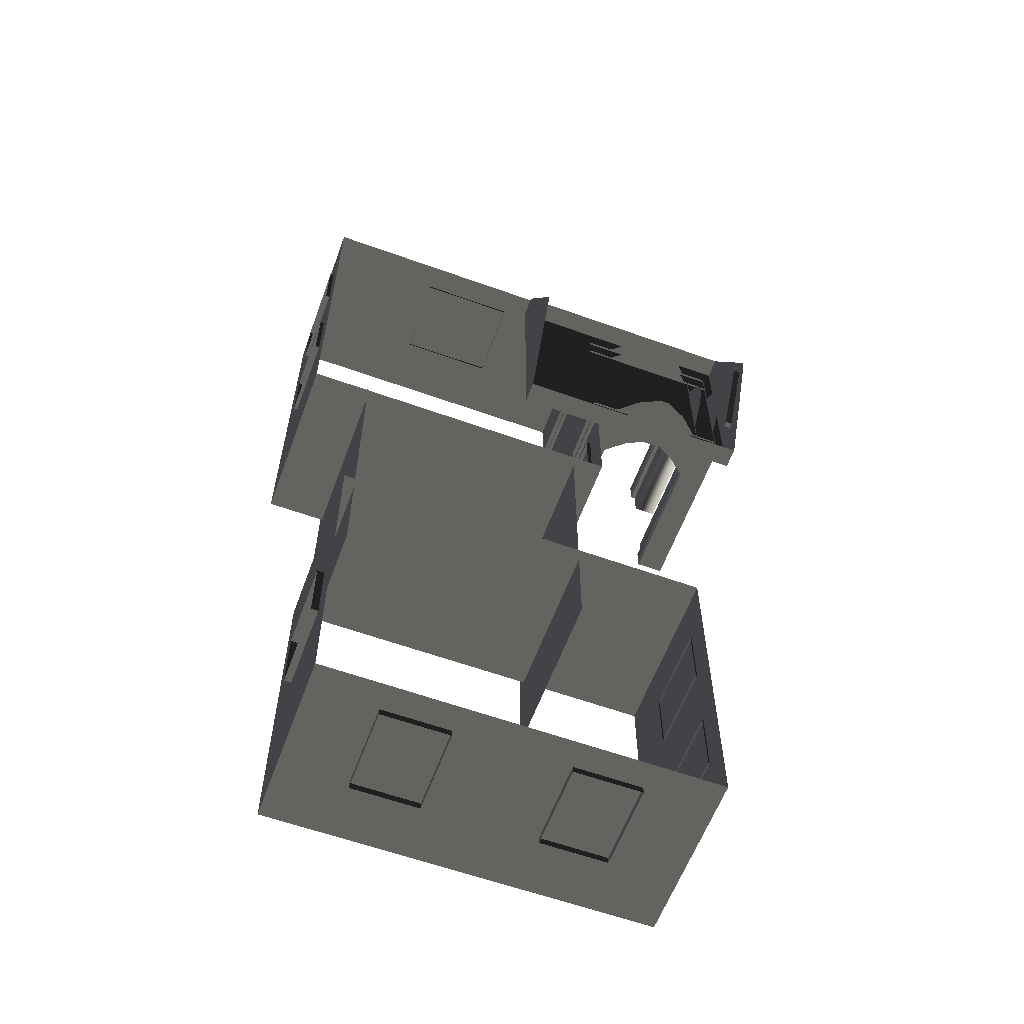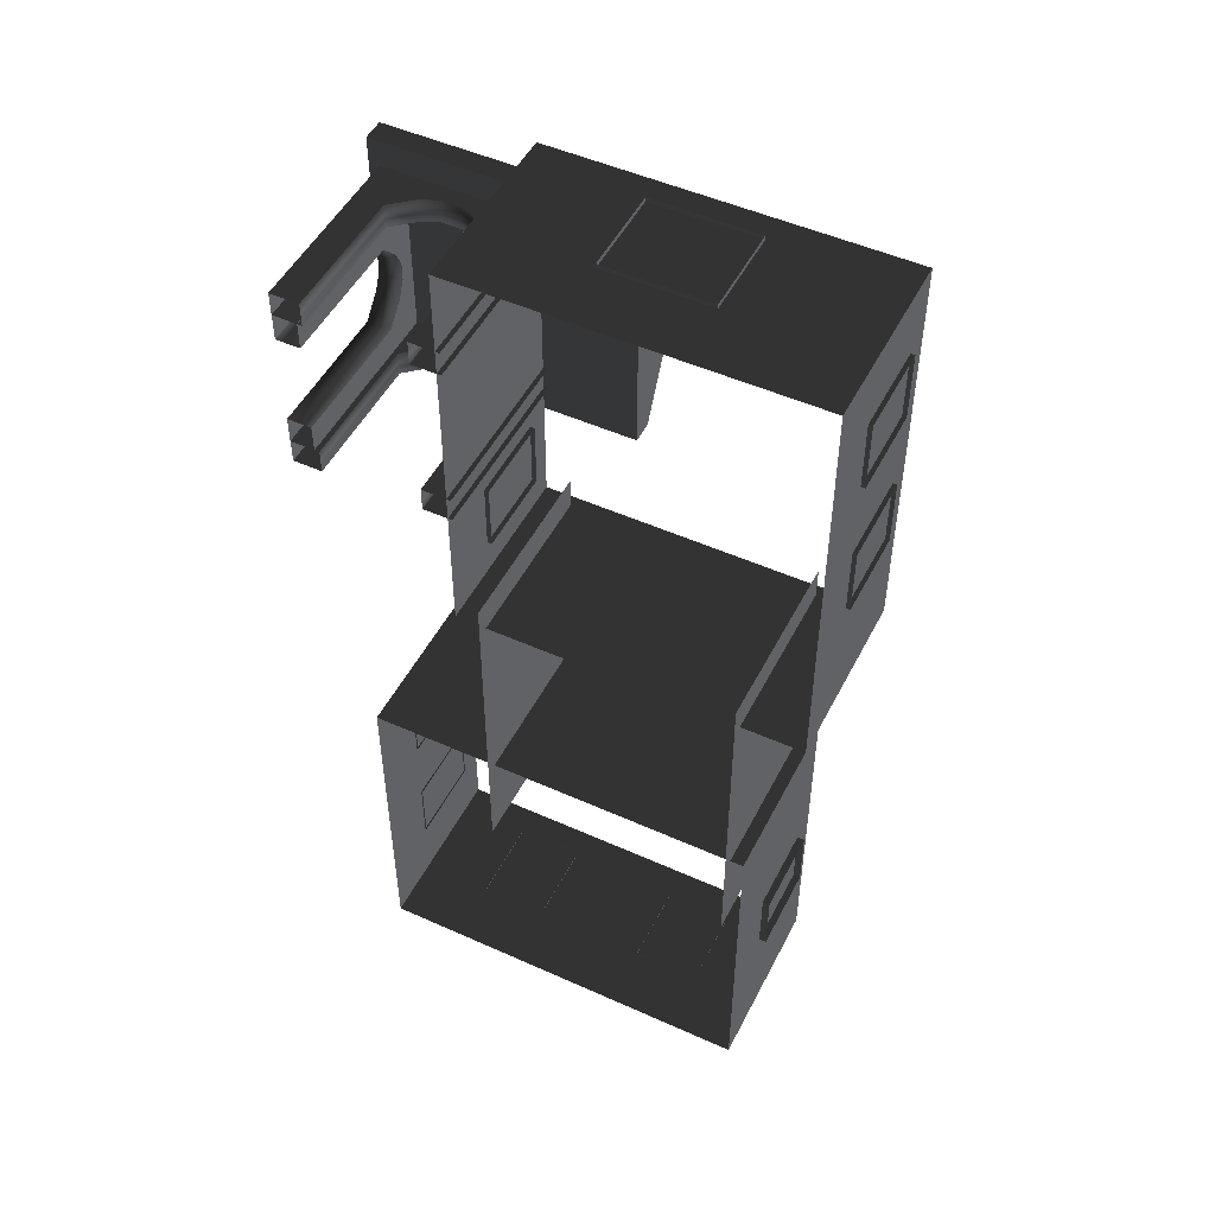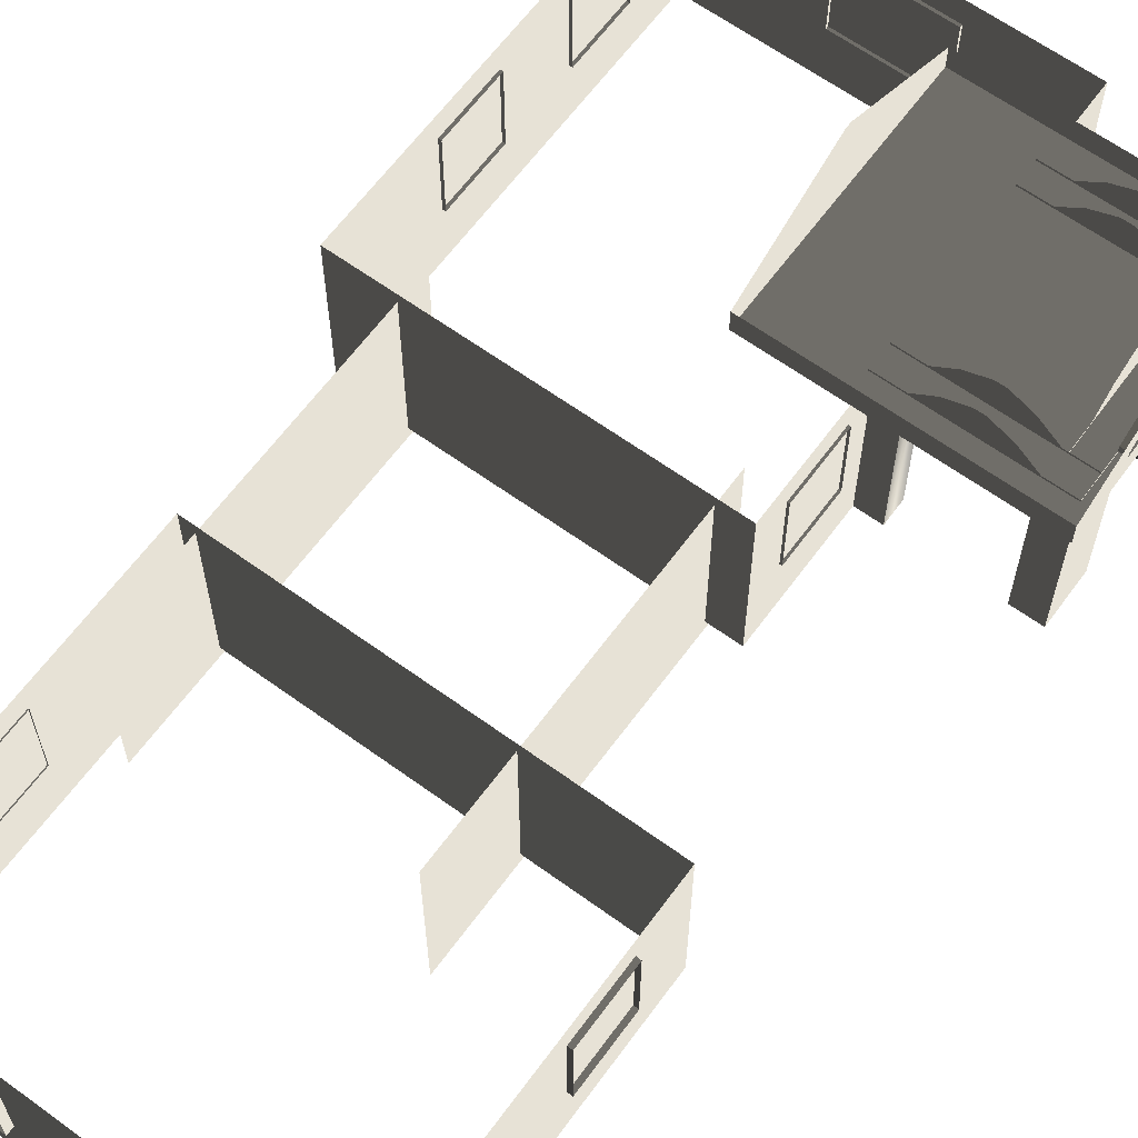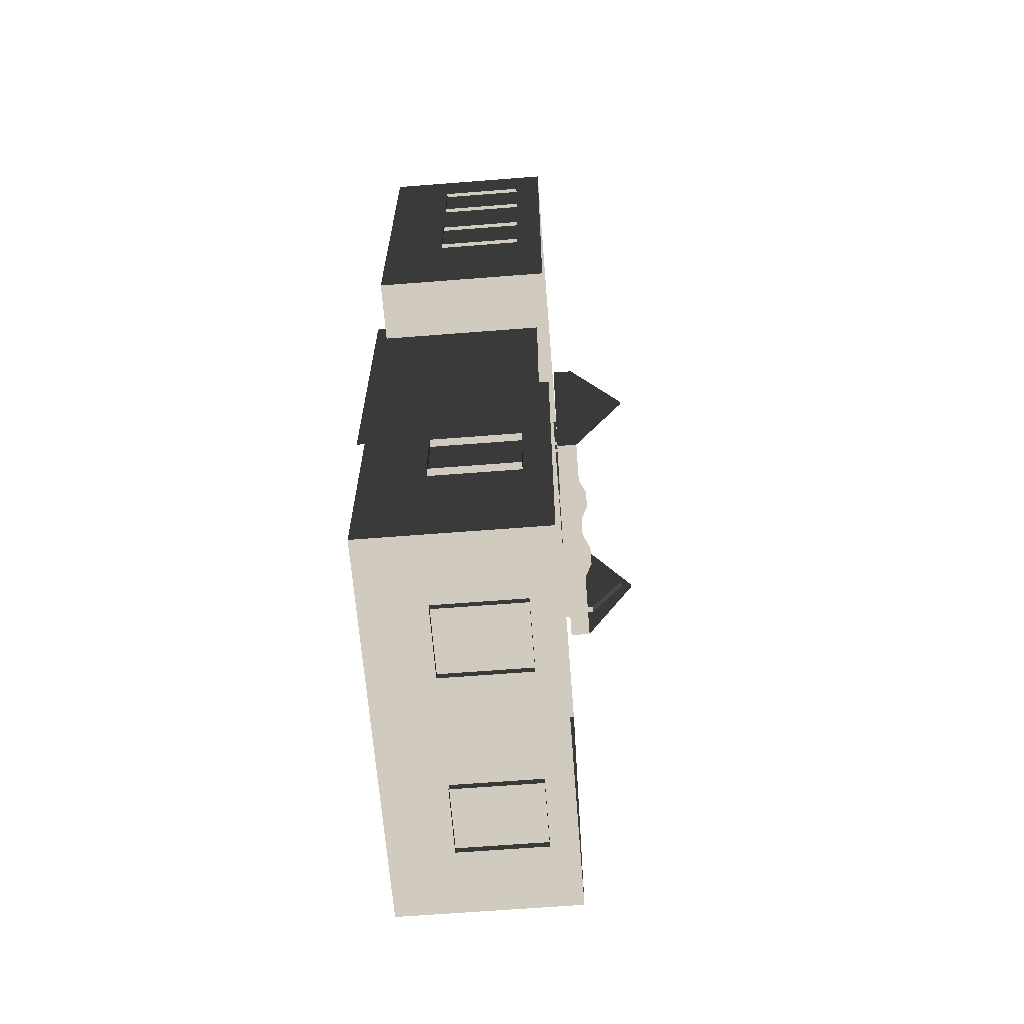
<metadata>
{"format":"obj","ext":"obj","renderer":"f3d","projection":"perspective","resolution":1024,"background":"white","views":[{"elev":-60.2,"azim":-20.2,"up":"+Y"},{"elev":49.8,"azim":-153.6,"up":"+Y"},{"elev":63.5,"azim":36.2,"up":"+Z"},{"elev":-65.3,"azim":-85.5,"up":"+Y"}]}
</metadata>
<code>
v -6.802 0.4695 0.4622
v -6.802 0.4695 -2.561
v -6.802 7.374 -2.561
v -6.802 7.374 0.4622
v -6.802 7.374 0.4622
v -6.802 7.374 -2.561
v -0.9954 7.374 -2.561
v -0.9954 7.374 0.4622
v -0.9954 7.374 0.4622
v -0.9954 7.374 -2.561
v -0.9954 0.4695 -2.561
v -0.9954 0.4695 0.4622
v -0.9954 0.4695 0.4622
v -0.9954 0.4695 -2.561
v -6.802 0.4695 -2.561
v -6.802 0.4695 0.4622
v -2.567 6.454 0.494
v -2.567 6.454 0.8764
v -2.567 2.217 0.8764
v -2.567 2.217 0.494
v 1.809 6.454 0.494
v 1.809 6.454 0.8764
v -2.567 6.454 0.8764
v -2.567 6.454 0.494
v -2.567 2.217 0.494
v -2.567 2.217 0.8764
v 1.809 2.217 0.8764
v 1.809 2.217 0.494
v -2.567 6.454 0.8764
v -2.567 4.387 1.88
v -2.567 4.284 1.88
v -2.567 2.217 0.8764
v 1.809 2.217 0.494
v 1.809 6.454 0.494
v -2.567 6.454 0.494
v -2.567 2.217 0.494
v 1.623 2.684 -0.2453
v 1.127 2.684 -0.2453
v 1.127 2.684 0.5266
v 1.623 2.684 0.5266
v 1.623 2.684 -2.561
v 1.127 2.684 -2.561
v 0.7698 2.684 0.06506
v 0.7698 2.684 0.837
v 0.3857 2.684 1.023
v 0.471 2.684 0.2045
v 0.1992 2.684 1.023
v 0.1138 2.684 0.2045
v -0.1992 2.684 0.8372
v -0.1992 2.684 0.06525
v -0.5733 2.684 0.5266
v -0.5733 2.684 -0.2453
v -1.07 2.684 0.5266
v -1.07 2.684 -0.2453
v -0.5734 2.684 -2.561
v -1.07 2.684 -2.561
v 1.623 3.096 -0.2453
v 1.623 3.096 0.5266
v 1.127 3.096 0.5266
v 1.127 3.096 -0.2453
v 1.623 3.096 -2.561
v 1.127 3.096 -2.561
v 0.7698 3.096 0.837
v 0.7698 3.096 0.06506
v 0.471 3.096 0.2045
v 0.3857 3.096 1.023
v 0.1138 3.096 0.2045
v 0.1992 3.096 1.023
v -0.1992 3.096 0.06525
v -0.1992 3.096 0.8372
v -0.5733 3.096 -0.2453
v -0.5733 3.096 0.5266
v -1.07 3.096 0.5266
v -1.07 3.096 -0.2453
v -0.5734 3.096 -2.561
v -1.07 3.096 -2.561
v 1.623 2.684 -0.2453
v 1.623 2.684 0.5266
v 1.623 3.096 0.5266
v 1.623 3.096 -0.2453
v 1.623 2.684 -2.561
v 1.623 3.096 -2.561
v 1.623 3.557 -0.2453
v 1.623 3.557 0.5266
v 1.623 3.557 -2.561
v 1.623 3.904 0.06525
v 1.623 3.904 0.8372
v 1.623 4.195 0.2045
v 1.623 4.274 1.023
v 1.623 4.526 0.2045
v 1.623 4.447 1.023
v 1.623 4.804 0.06506
v 1.623 4.804 0.837
v 1.623 5.135 0.5266
v 1.623 5.135 -0.2453
v 1.623 5.6 -0.2453
v 1.623 5.6 0.5266
v 1.623 6.003 0.5298
v 1.623 6.003 -0.2429
v 1.623 5.6 -2.561
v 1.623 6.003 -2.561
v 1.623 5.135 -2.561
v 1.623 5.6 -0.2453
v 1.127 5.591 -0.2429
v 1.127 5.591 0.5298
v 1.623 5.6 0.5266
v 1.623 5.6 -2.561
v 1.127 5.591 -2.561
v 0.7698 5.591 0.8402
v 0.7698 5.591 0.06745
v 0.3857 5.591 1.027
v 0.471 5.591 0.2069
v 0.1992 5.591 1.027
v 0.1138 5.591 0.2069
v -0.1992 5.591 0.8403
v -0.1992 5.591 0.06764
v -0.5733 5.591 0.5298
v -0.5733 5.591 -0.2429
v -1.07 5.591 0.5298
v -1.07 5.591 -0.2429
v -0.5734 5.591 -2.561
v -1.07 5.591 -2.561
v 1.623 6.003 -0.2429
v 1.623 6.003 0.5298
v 1.127 6.003 0.5298
v 1.127 6.003 -0.2429
v 1.623 6.003 -2.561
v 1.127 6.003 -2.561
v 0.7698 6.003 0.8402
v 0.7698 6.003 0.06745
v 0.471 6.003 0.2069
v 0.3857 6.003 1.027
v 0.1138 6.003 0.2069
v 0.1992 6.003 1.027
v -0.1992 6.003 0.06764
v -0.1992 6.003 0.8403
v -0.5733 6.003 -0.2429
v -0.5733 6.003 0.5298
v -1.07 6.003 0.5298
v -1.07 6.003 -0.2429
v -0.5734 6.003 -2.561
v -1.07 6.003 -2.561
v -0.5734 2.684 -2.561
v -0.5733 2.684 -0.2453
v -0.5733 3.096 -0.2453
v -0.5734 3.096 -2.561
v -0.1992 3.096 0.06525
v -0.1992 2.684 0.06525
v 0.1138 3.096 0.2045
v 0.1138 2.684 0.2045
v 0.471 3.096 0.2045
v 0.471 2.684 0.2045
v 0.7698 3.096 0.06506
v 0.7698 2.684 0.06506
v 1.127 3.096 -0.2453
v 1.127 2.684 -0.2453
v 1.127 3.096 -2.561
v 1.127 2.684 -2.561
v -0.5734 5.591 -2.561
v -0.5733 5.591 -0.2429
v -0.5733 6.003 -0.2429
v -0.5734 6.003 -2.561
v -0.1992 6.003 0.06764
v -0.1992 5.591 0.06764
v 0.1138 6.003 0.2069
v 0.1138 5.591 0.2069
v 0.471 6.003 0.2069
v 0.471 5.591 0.2069
v 0.7698 6.003 0.06745
v 0.7698 5.591 0.06745
v 1.127 5.591 -0.2429
v 1.127 6.003 -0.2429
v 1.127 6.003 -2.561
v 1.127 5.591 -2.561
v 1.211 5.6 -0.2453
v 1.211 5.6 0.5266
v 1.211 5.135 0.5266
v 1.211 5.135 -0.2453
v 1.211 5.6 -2.561
v 1.211 5.135 -2.561
v 1.211 4.804 0.837
v 1.211 4.804 0.06506
v 1.211 4.526 0.2045
v 1.211 4.447 1.023
v 1.211 4.195 0.2045
v 1.211 4.274 1.023
v 1.211 3.904 0.06525
v 1.211 3.904 0.8372
v 1.211 3.557 -0.2453
v 1.211 3.557 0.5266
v 1.211 3.081 0.5266
v 1.211 3.081 -0.2453
v 1.211 3.557 -2.561
v 1.211 3.081 -2.561
v 1.623 3.557 -2.561
v 1.623 3.557 -0.2453
v 1.211 3.557 -0.2453
v 1.211 3.557 -2.561
v 1.211 3.904 0.06525
v 1.623 3.904 0.06525
v 1.211 4.195 0.2045
v 1.623 4.195 0.2045
v 1.211 4.526 0.2045
v 1.623 4.526 0.2045
v 1.211 4.804 0.06506
v 1.623 4.804 0.06506
v 1.211 5.135 -0.2453
v 1.623 5.135 -0.2453
v 1.211 5.135 -2.561
v 1.623 5.135 -2.561
v 1.809 4.346 1.668
v 1.684 4.346 1.668
v 1.684 4.325 1.668
v 1.809 4.325 1.668
v 1.809 5.448 0.8778
v 1.809 6.454 0.494
v 1.809 2.217 0.494
v 1.809 3.223 0.8778
v 1.809 5.448 0.9851
v 1.809 6.454 0.8764
v 1.809 2.217 0.8764
v 1.809 3.223 0.9851
v 1.809 4.346 1.668
v 1.809 4.387 1.88
v 1.809 4.284 1.88
v 1.809 4.325 1.668
v 1.809 4.387 1.88
v 1.809 4.346 1.668
v 1.684 5.448 0.8778
v 1.684 3.223 0.8778
v 1.684 3.223 0.9851
v 1.684 4.325 1.668
v 1.684 4.346 1.668
v 1.684 5.448 0.9851
v 1.809 5.448 0.8778
v 1.684 5.448 0.8778
v 1.684 5.448 0.9851
v 1.809 5.448 0.9851
v 1.809 5.448 0.9851
v 1.684 5.448 0.9851
v 1.684 4.346 1.668
v 1.809 4.346 1.668
v 1.809 3.223 0.9851
v 1.684 3.223 0.9851
v 1.684 3.223 0.8778
v 1.809 3.223 0.8778
v 1.809 3.223 0.8778
v 1.684 3.223 0.8778
v 1.684 5.448 0.8778
v 1.809 5.448 0.8778
v 1.809 4.325 1.668
v 1.684 4.325 1.668
v 1.684 3.223 0.9851
v 1.809 3.223 0.9851
v -0.957 2.254 -0.001043
v -0.957 1.088 -0.001043
v -1.072 1.088 -0.001043
v -1.072 2.254 -0.001043
v -0.957 1.088 -0.001043
v -0.957 1.088 -1.482
v -1.072 1.088 -1.482
v -1.072 1.088 -0.001043
v -0.957 2.254 -1.482
v -0.957 2.254 -0.001043
v -1.072 2.254 -0.001043
v -1.072 2.254 -1.482
v -0.957 1.088 -1.482
v -0.957 2.254 -1.482
v -1.072 2.254 -1.482
v -1.072 1.088 -1.482
v -6.871 5.079 -0.001043
v -6.871 6.246 -0.001043
v -6.751 6.246 -0.001043
v -6.751 5.079 -0.001043
v -6.871 6.246 -0.001043
v -6.871 6.246 -1.482
v -6.751 6.246 -1.482
v -6.751 6.246 -0.001043
v -6.871 5.079 -1.482
v -6.871 5.079 -0.001043
v -6.751 5.079 -0.001043
v -6.751 5.079 -1.482
v -6.871 6.246 -1.482
v -6.871 5.079 -1.482
v -6.751 5.079 -1.482
v -6.751 6.246 -1.482
v -6.871 2.575 -0.001043
v -6.871 3.741 -0.001043
v -6.751 3.741 -0.001043
v -6.751 2.575 -0.001043
v -6.871 3.741 -0.001043
v -6.871 3.741 -1.482
v -6.751 3.741 -1.482
v -6.751 3.741 -0.001043
v -6.871 2.575 -1.482
v -6.871 2.575 -0.001043
v -6.751 2.575 -0.001043
v -6.751 2.575 -1.482
v -6.871 3.741 -1.482
v -6.871 2.575 -1.482
v -6.751 2.575 -1.482
v -6.751 3.741 -1.482
v 0.6963 -3.038 0.4622
v 0.6963 -3.038 -2.561
v 0.6963 -8.845 -2.561
v 0.6963 -8.845 0.4622
v -5.977 -3.029 0.4622
v -5.977 -3.029 -2.561
v 0.6963 -3.038 -2.561
v 0.6963 -3.038 0.4622
v -5.977 -8.836 0.4622
v -5.977 -8.836 -2.561
v -5.977 -3.029 -2.561
v -5.977 -3.029 0.4622
v 0.6963 -8.845 0.4622
v 0.6963 -8.845 -2.561
v -5.977 -8.836 -2.561
v -5.977 -8.836 0.4622
v -3.463 7.447 -0.001043
v -2.88 7.447 -0.001043
v -2.88 7.327 -0.001043
v -3.463 7.327 -0.001043
v -4.046 7.447 -0.001043
v -4.046 7.327 -0.001043
v -2.88 7.447 -0.001043
v -2.88 7.447 -1.482
v -2.88 7.327 -1.482
v -2.88 7.327 -0.001043
v -3.463 7.447 -1.482
v -4.046 7.447 -1.482
v -4.046 7.327 -1.482
v -3.463 7.327 -1.482
v -2.88 7.447 -1.482
v -2.88 7.327 -1.482
v -4.629 7.447 -1.482
v -4.629 7.447 -0.001043
v -4.629 7.327 -0.001043
v -4.629 7.327 -1.482
v -4.046 7.447 -1.482
v -4.629 7.447 -1.482
v -4.629 7.327 -1.482
v -4.046 7.327 -1.482
v -4.629 7.447 -0.001043
v -4.046 7.447 -0.001043
v -4.046 7.327 -0.001043
v -4.629 7.327 -0.001043
v -5.75 -4.684 0.2865
v -5.75 -4.684 -2.757
v -5.75 1.027 -2.757
v -5.75 1.027 0.2865
v -1.521 1.027 0.2865
v -1.521 1.027 -2.757
v -1.521 -4.684 -2.757
v -1.521 -4.684 0.2865
v 0.7753 -4.041 -0.001043
v 0.7753 -5.207 -0.001043
v 0.674 -5.198 -0.001043
v 0.674 -4.032 -0.001043
v 0.7753 -5.207 -0.001043
v 0.7753 -5.207 -1.482
v 0.674 -5.198 -1.482
v 0.674 -5.198 -0.001043
v 0.7753 -4.041 -1.482
v 0.7753 -4.041 -0.001043
v 0.674 -4.032 -0.001043
v 0.674 -4.032 -1.482
v 0.7753 -5.207 -1.482
v 0.7753 -4.041 -1.482
v 0.674 -4.032 -1.482
v 0.674 -5.198 -1.482
v 0.7753 -6.505 -0.001043
v 0.7753 -7.671 -0.001043
v 0.674 -7.662 -0.001043
v 0.674 -6.496 -0.001042
v 0.7753 -7.671 -0.001043
v 0.7753 -7.671 -1.482
v 0.674 -7.662 -1.482
v 0.674 -7.662 -0.001043
v 0.7753 -6.505 -1.482
v 0.7753 -6.505 -0.001043
v 0.674 -6.496 -0.001042
v 0.674 -6.496 -1.482
v 0.7753 -7.671 -1.482
v 0.7753 -6.505 -1.482
v 0.674 -6.496 -1.482
v 0.674 -7.662 -1.482
v -0.5312 -8.963 -0.001043
v -1.697 -8.963 -0.001043
v -1.697 -8.825 -0.001043
v -0.5312 -8.825 -0.001043
v -1.697 -8.963 -0.001043
v -1.697 -8.963 -1.482
v -1.697 -8.825 -1.482
v -1.697 -8.825 -0.001043
v -0.5312 -8.963 -1.482
v -0.5312 -8.963 -0.001043
v -0.5312 -8.825 -0.001043
v -0.5312 -8.825 -1.482
v -1.697 -8.963 -1.482
v -0.5312 -8.963 -1.482
v -0.5312 -8.825 -1.482
v -1.697 -8.825 -1.482
v -3.656 -8.963 -0.001043
v -4.823 -8.963 -0.001043
v -4.823 -8.825 -0.001043
v -3.656 -8.825 -0.001043
v -4.823 -8.963 -0.001043
v -4.823 -8.963 -1.482
v -4.823 -8.825 -1.482
v -4.823 -8.825 -0.001043
v -3.656 -8.963 -1.482
v -3.656 -8.963 -0.001043
v -3.656 -8.825 -0.001043
v -3.656 -8.825 -1.482
v -4.823 -8.963 -1.482
v -3.656 -8.963 -1.482
v -3.656 -8.825 -1.482
v -4.823 -8.825 -1.482
v -6.101 -6.718 -0.001043
v -6.101 -5.552 -0.001043
v -5.959 -5.552 -0.001043
v -5.959 -6.718 -0.001043
v -6.101 -5.552 -0.001043
v -6.101 -5.552 -1.482
v -5.959 -5.552 -1.482
v -5.959 -5.552 -0.001043
v -6.101 -6.718 -1.482
v -6.101 -6.718 -0.001043
v -5.959 -6.718 -0.001043
v -5.959 -6.718 -1.482
v -6.101 -5.552 -1.482
v -6.101 -6.718 -1.482
v -5.959 -6.718 -1.482
v -5.959 -5.552 -1.482
g Building_small_t1.025_36379_649
f 1 3 2
f 1 4 3
f 5 7 6
f 5 8 7
f 9 11 10
f 9 12 11
f 13 15 14
f 13 16 15
f 17 19 18
f 17 20 19
f 21 23 22
f 21 24 23
f 25 27 26
f 25 28 27
f 29 31 30
f 29 32 31
f 33 35 34
f 33 36 35
f 37 39 38
f 37 40 39
f 41 37 38
f 41 38 42
f 43 38 39
f 43 39 44
f 45 43 44
f 45 46 43
f 47 46 45
f 47 48 46
f 49 48 47
f 49 50 48
f 51 50 49
f 51 52 50
f 52 51 53
f 52 53 54
f 55 52 54
f 55 54 56
f 57 59 58
f 57 60 59
f 61 60 57
f 61 62 60
f 60 63 59
f 60 64 63
f 65 63 64
f 65 66 63
f 67 66 65
f 67 68 66
f 69 68 67
f 69 70 68
f 71 70 69
f 71 72 70
f 71 73 72
f 71 74 73
f 75 74 71
f 75 76 74
f 77 79 78
f 77 80 79
f 81 80 77
f 81 82 80
f 83 79 80
f 83 84 79
f 85 80 82
f 85 83 80
f 84 83 86
f 84 86 87
f 87 86 88
f 87 88 89
f 89 88 90
f 89 90 91
f 91 90 92
f 91 92 93
f 92 94 93
f 92 95 94
f 96 94 95
f 96 97 94
f 96 98 97
f 96 99 98
f 100 99 96
f 100 96 95
f 100 101 99
f 100 95 102
f 103 105 104
f 103 106 105
f 107 103 104
f 107 104 108
f 104 105 109
f 104 109 110
f 111 110 109
f 111 112 110
f 113 112 111
f 113 114 112
f 115 114 113
f 115 116 114
f 117 116 115
f 117 118 116
f 118 117 119
f 118 119 120
f 121 118 120
f 121 120 122
f 123 125 124
f 123 126 125
f 127 126 123
f 127 128 126
f 126 129 125
f 126 130 129
f 131 129 130
f 131 132 129
f 133 132 131
f 133 134 132
f 135 134 133
f 135 136 134
f 137 136 135
f 137 138 136
f 137 139 138
f 137 140 139
f 141 140 137
f 141 142 140
f 143 145 144
f 143 146 145
f 144 145 147
f 144 147 148
f 148 147 149
f 148 149 150
f 150 149 151
f 150 151 152
f 152 151 153
f 152 153 154
f 154 153 155
f 154 155 156
f 156 155 157
f 156 157 158
f 159 161 160
f 159 162 161
f 160 161 163
f 160 163 164
f 164 163 165
f 164 165 166
f 166 165 167
f 166 167 168
f 168 167 169
f 168 169 170
f 171 170 169
f 171 169 172
f 171 172 173
f 171 173 174
f 175 177 176
f 175 178 177
f 179 178 175
f 179 180 178
f 178 181 177
f 178 182 181
f 183 181 182
f 183 184 181
f 185 184 183
f 185 186 184
f 187 186 185
f 187 188 186
f 189 188 187
f 189 190 188
f 189 191 190
f 189 192 191
f 193 192 189
f 193 194 192
f 195 197 196
f 195 198 197
f 196 197 199
f 196 199 200
f 200 199 201
f 200 201 202
f 202 201 203
f 202 203 204
f 204 203 205
f 204 205 206
f 206 205 207
f 206 207 208
f 208 207 209
f 208 209 210
f 211 213 212
f 211 214 213
f 215 217 216
f 215 218 217
f 219 215 216
f 219 216 220
f 218 221 217
f 218 222 221
f 223 219 220
f 223 220 224
f 222 225 221
f 222 226 225
f 226 227 225
f 226 228 227
f 229 231 230
f 231 229 232
f 232 229 233
f 233 229 234
f 235 237 236
f 235 238 237
f 239 241 240
f 239 242 241
f 243 245 244
f 243 246 245
f 247 249 248
f 247 250 249
f 251 253 252
f 251 254 253
f 255 257 256
f 255 258 257
f 259 261 260
f 259 262 261
f 263 265 264
f 263 266 265
f 267 269 268
f 267 270 269
f 271 273 272
f 271 274 273
f 275 277 276
f 275 278 277
f 279 281 280
f 279 282 281
f 283 285 284
f 283 286 285
f 287 289 288
f 287 290 289
f 291 293 292
f 291 294 293
f 295 297 296
f 295 298 297
f 299 301 300
f 299 302 301
f 303 305 304
f 303 306 305
f 307 309 308
f 307 310 309
f 311 313 312
f 311 314 313
f 315 317 316
f 315 318 317
f 319 321 320
f 319 322 321
f 323 322 319
f 323 324 322
f 325 327 326
f 325 328 327
f 329 331 330
f 329 332 331
f 333 332 329
f 333 334 332
f 335 337 336
f 335 338 337
f 339 341 340
f 339 342 341
f 343 345 344
f 343 346 345
f 347 349 348
f 347 350 349
f 351 353 352
f 351 354 353
f 355 357 356
f 355 358 357
f 359 361 360
f 359 362 361
f 363 365 364
f 363 366 365
f 367 369 368
f 367 370 369
f 371 373 372
f 371 374 373
f 375 377 376
f 375 378 377
f 379 381 380
f 379 382 381
f 383 385 384
f 383 386 385
f 387 389 388
f 387 390 389
f 391 393 392
f 391 394 393
f 395 397 396
f 395 398 397
f 399 401 400
f 399 402 401
f 403 405 404
f 403 406 405
f 407 409 408
f 407 410 409
f 411 413 412
f 411 414 413
f 415 417 416
f 415 418 417
f 419 421 420
f 419 422 421
f 423 425 424
f 423 426 425
f 427 429 428
f 427 430 429
f 431 433 432
f 431 434 433

</code>
